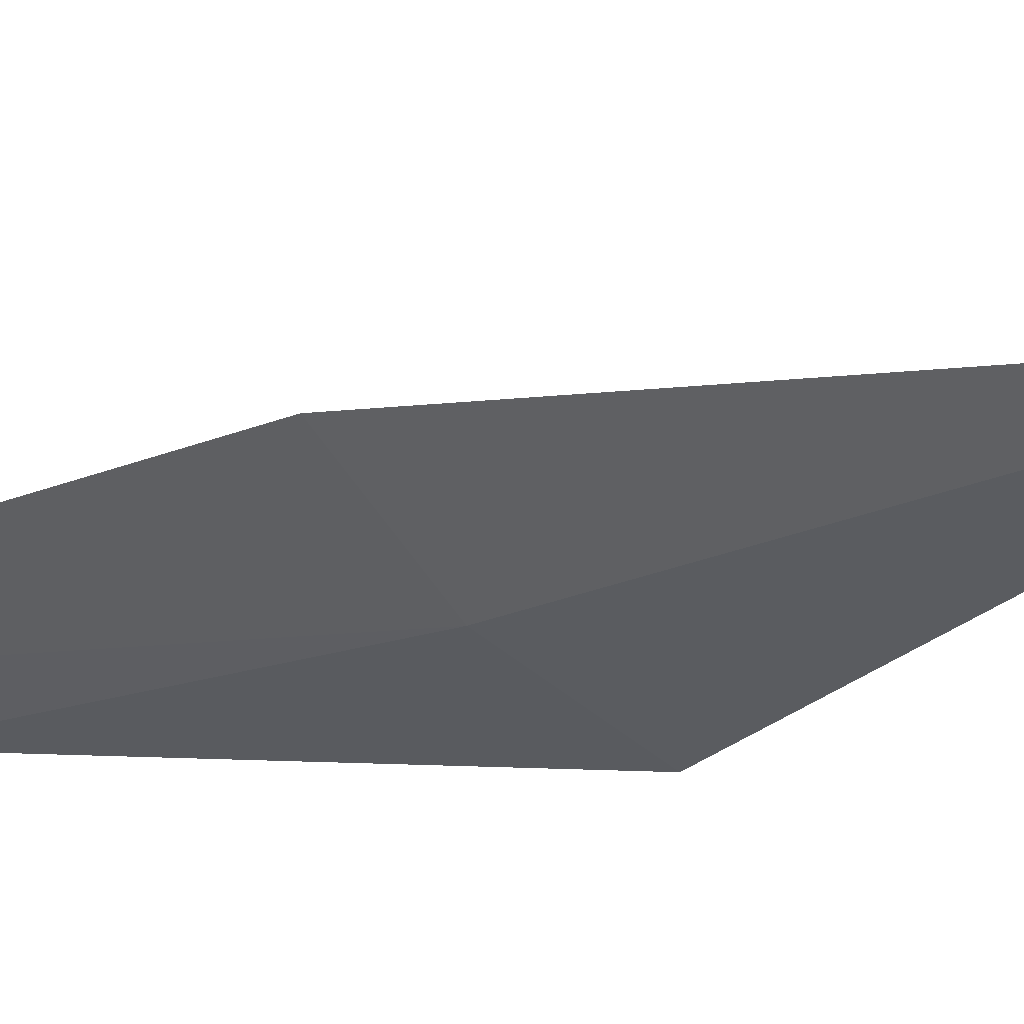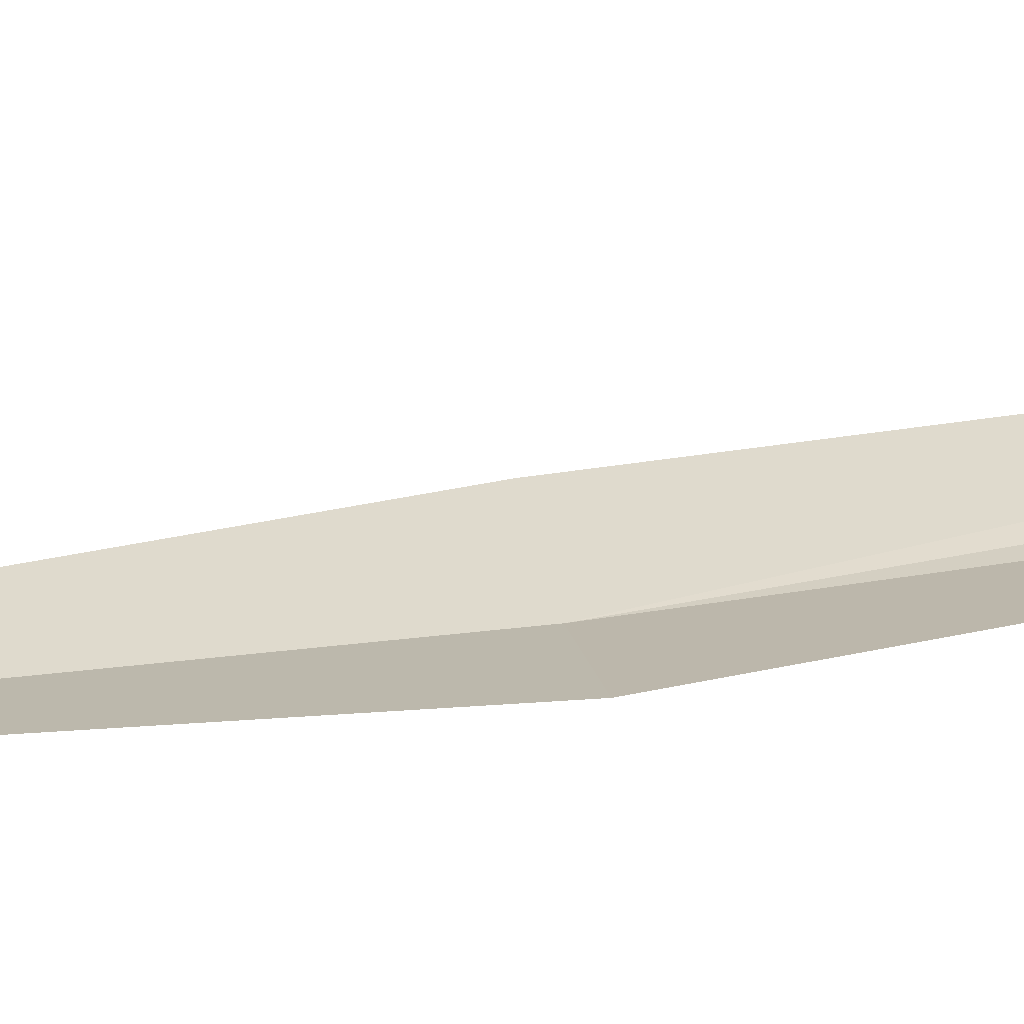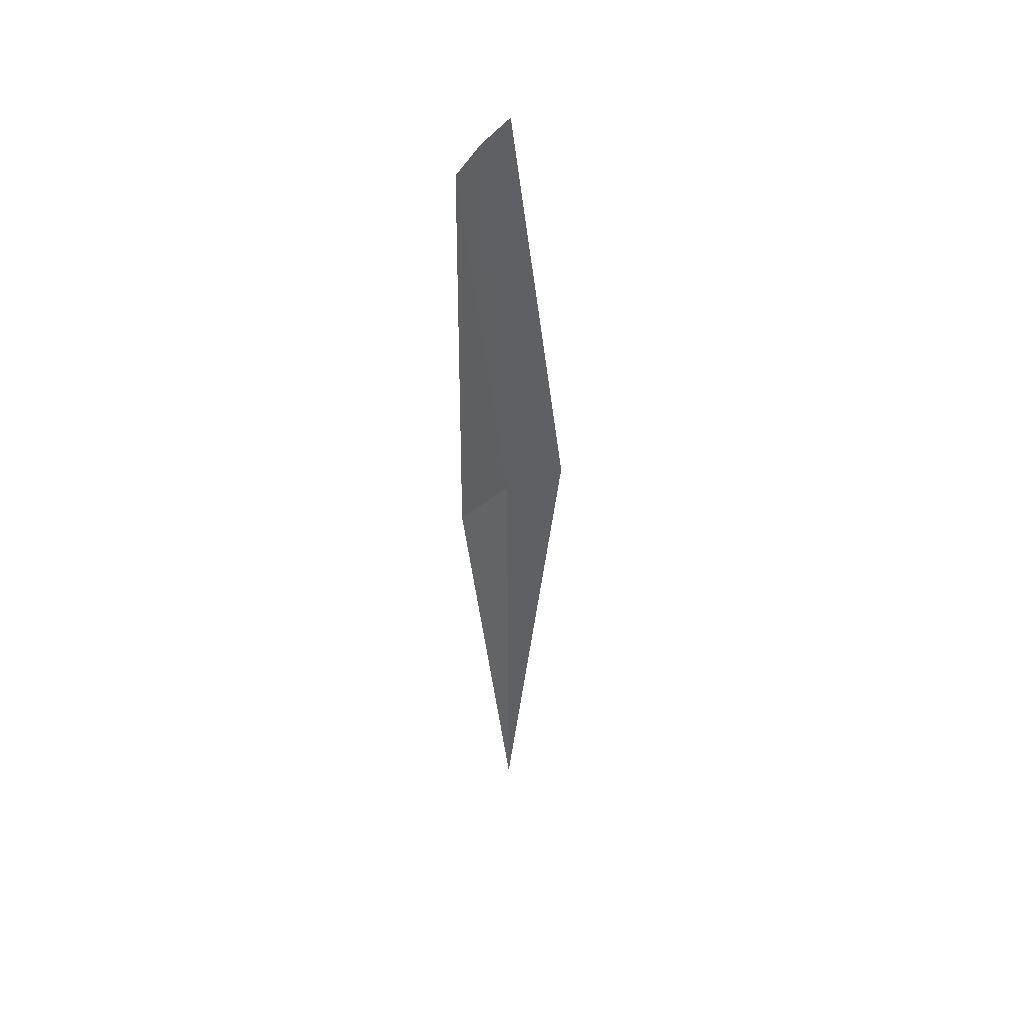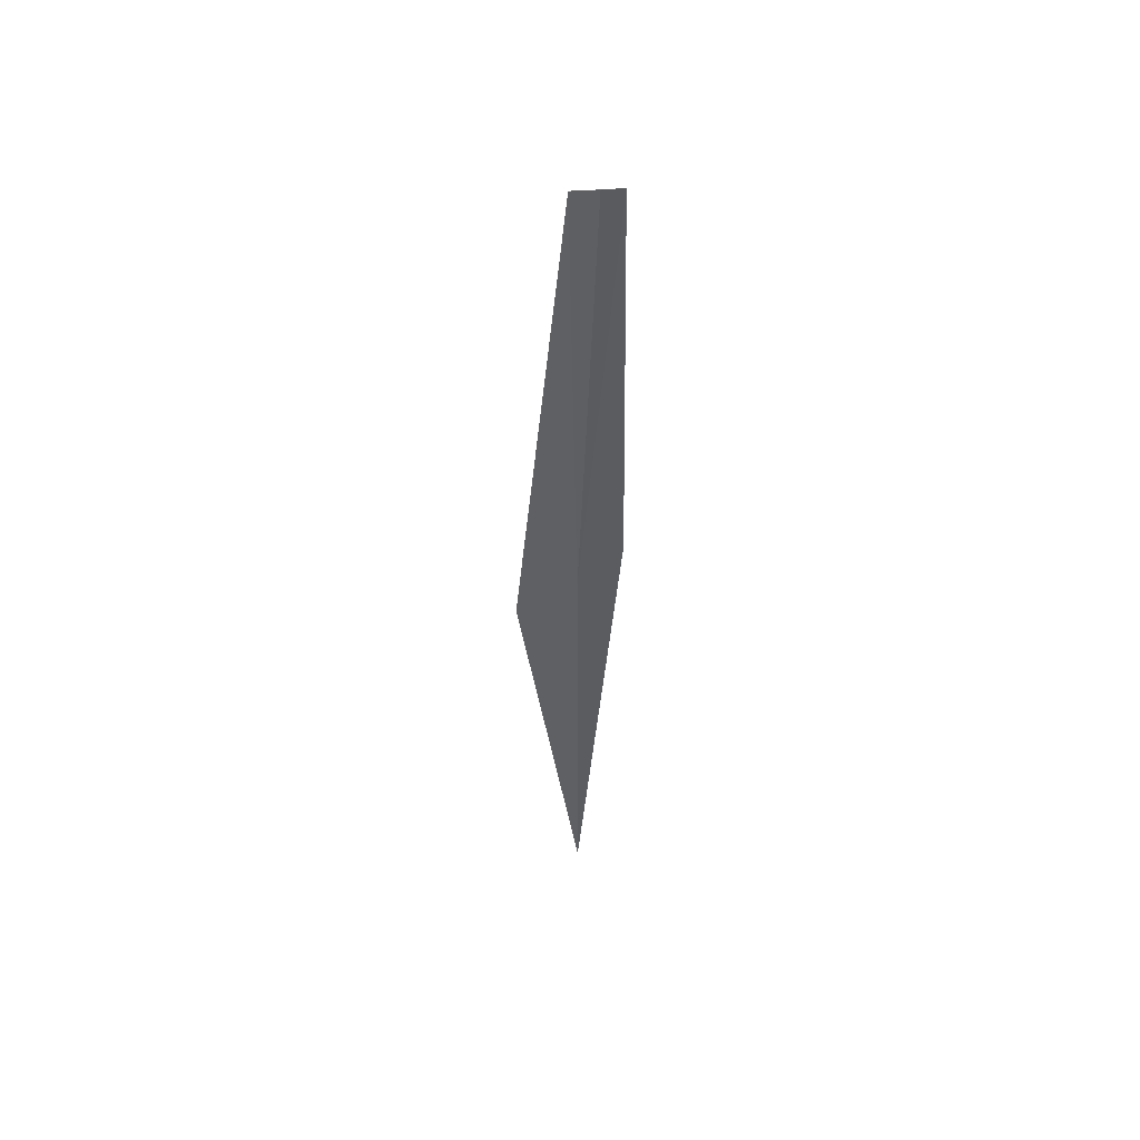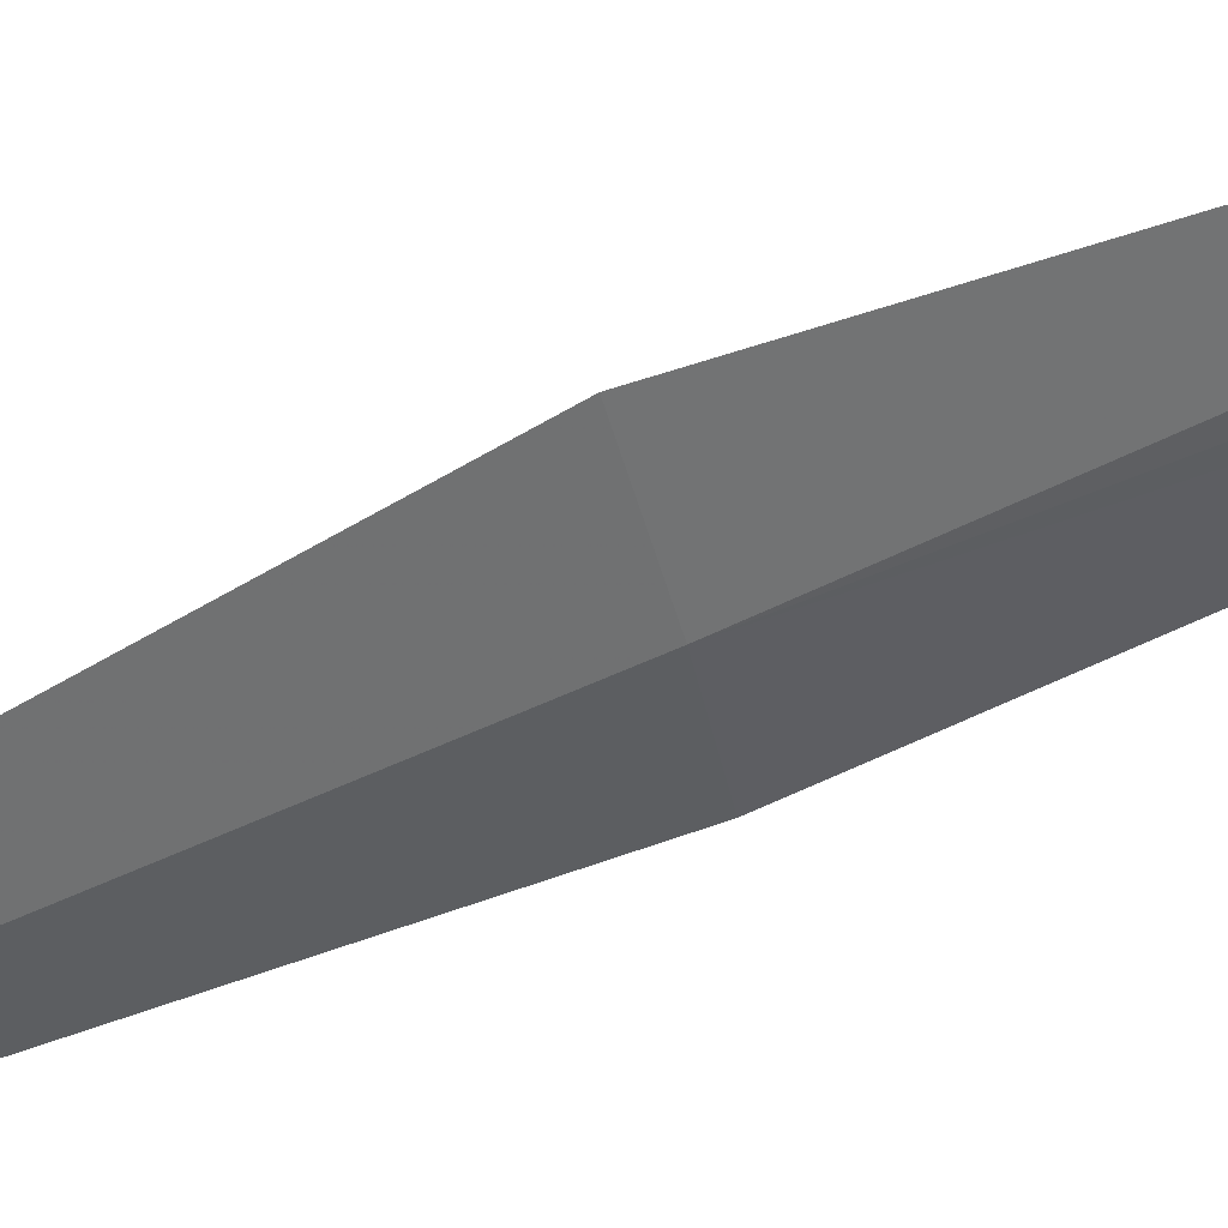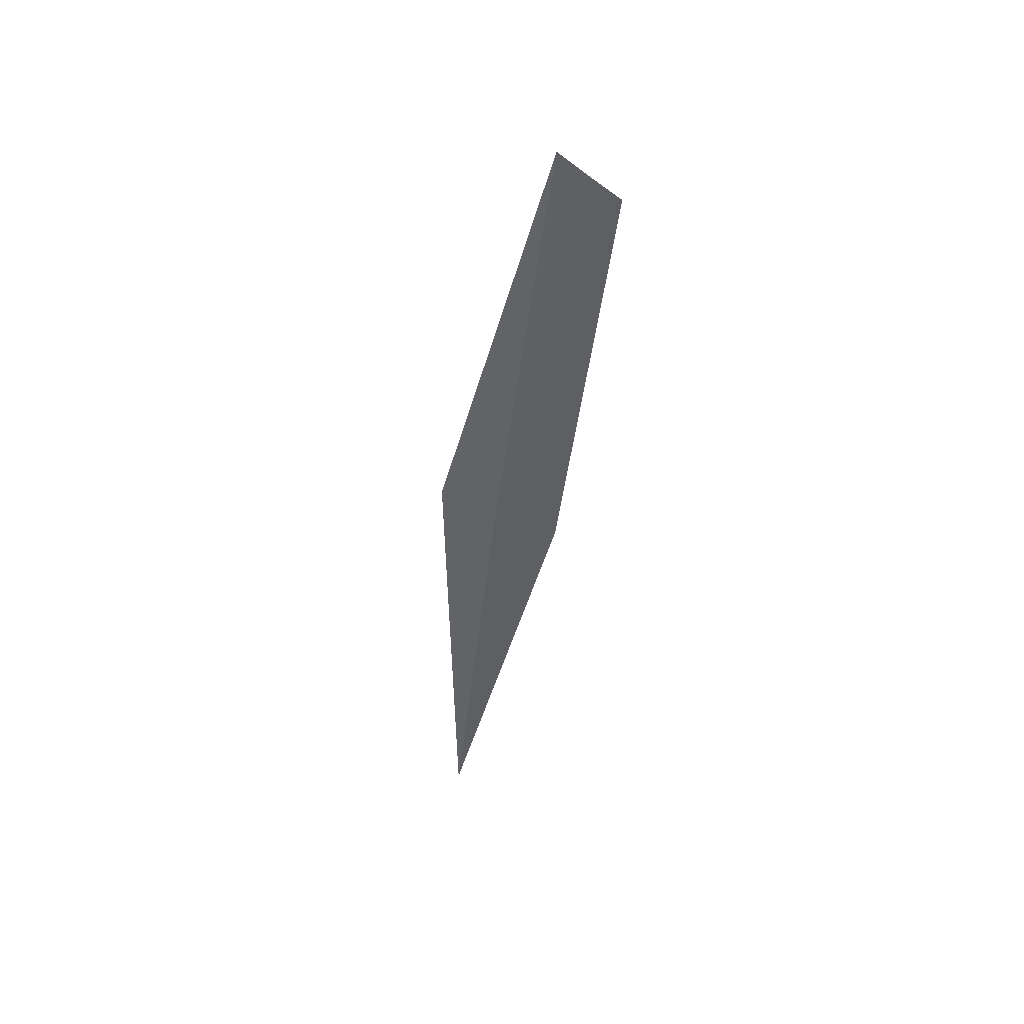
<metadata>
{"format":"obj","ext":"obj","renderer":"f3d","projection":"perspective","resolution":1024,"background":"white","views":[{"elev":-15.5,"azim":155.9,"up":"+Y"},{"elev":-12.4,"azim":-96.3,"up":"+Y"},{"elev":36.3,"azim":-178.7,"up":"+Z"},{"elev":57.4,"azim":-1.9,"up":"+Z"},{"elev":-78.3,"azim":-68.7,"up":"+Y"},{"elev":51.3,"azim":56.8,"up":"+Z"}]}
</metadata>
<code>
v 0.8921 5.588 25.56
v 1.224 5.916 25.51
v 1.193 6.377 28.55
v 1.036 6.231 28.69
v 0.8495 6.103 28.82
v 0.474 5.377 25.59
v 0.8921 5.167 22.11
f 1 3 2
f 1 4 3
f 1 5 4
f 1 6 5
f 1 2 7
f 1 7 6

</code>
